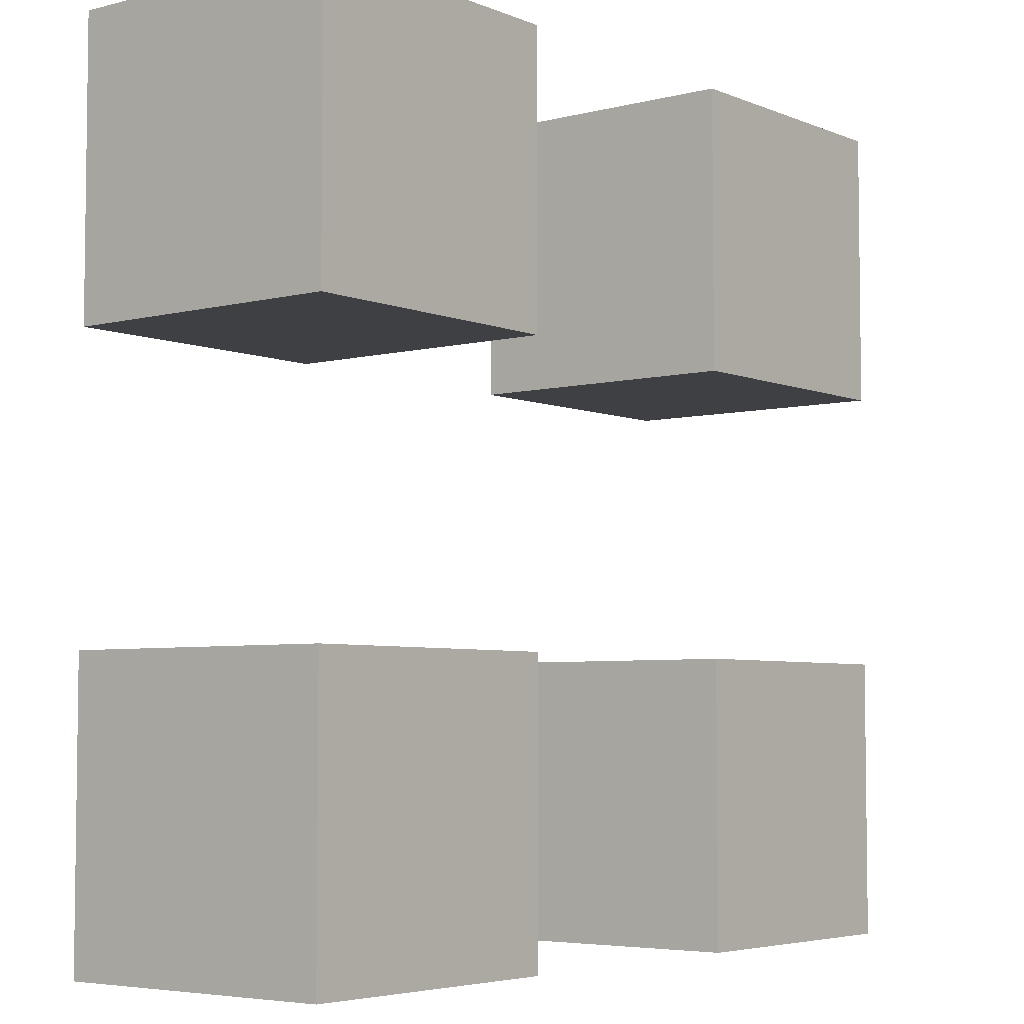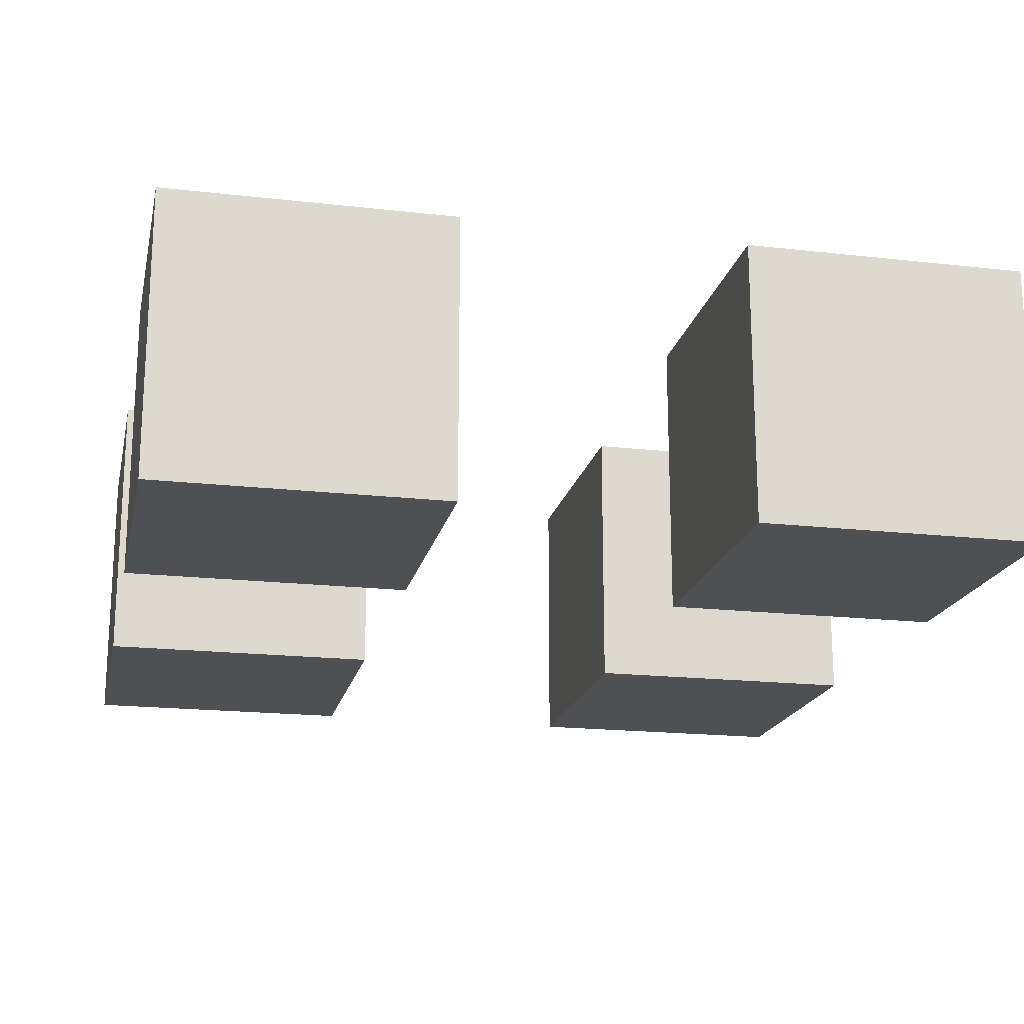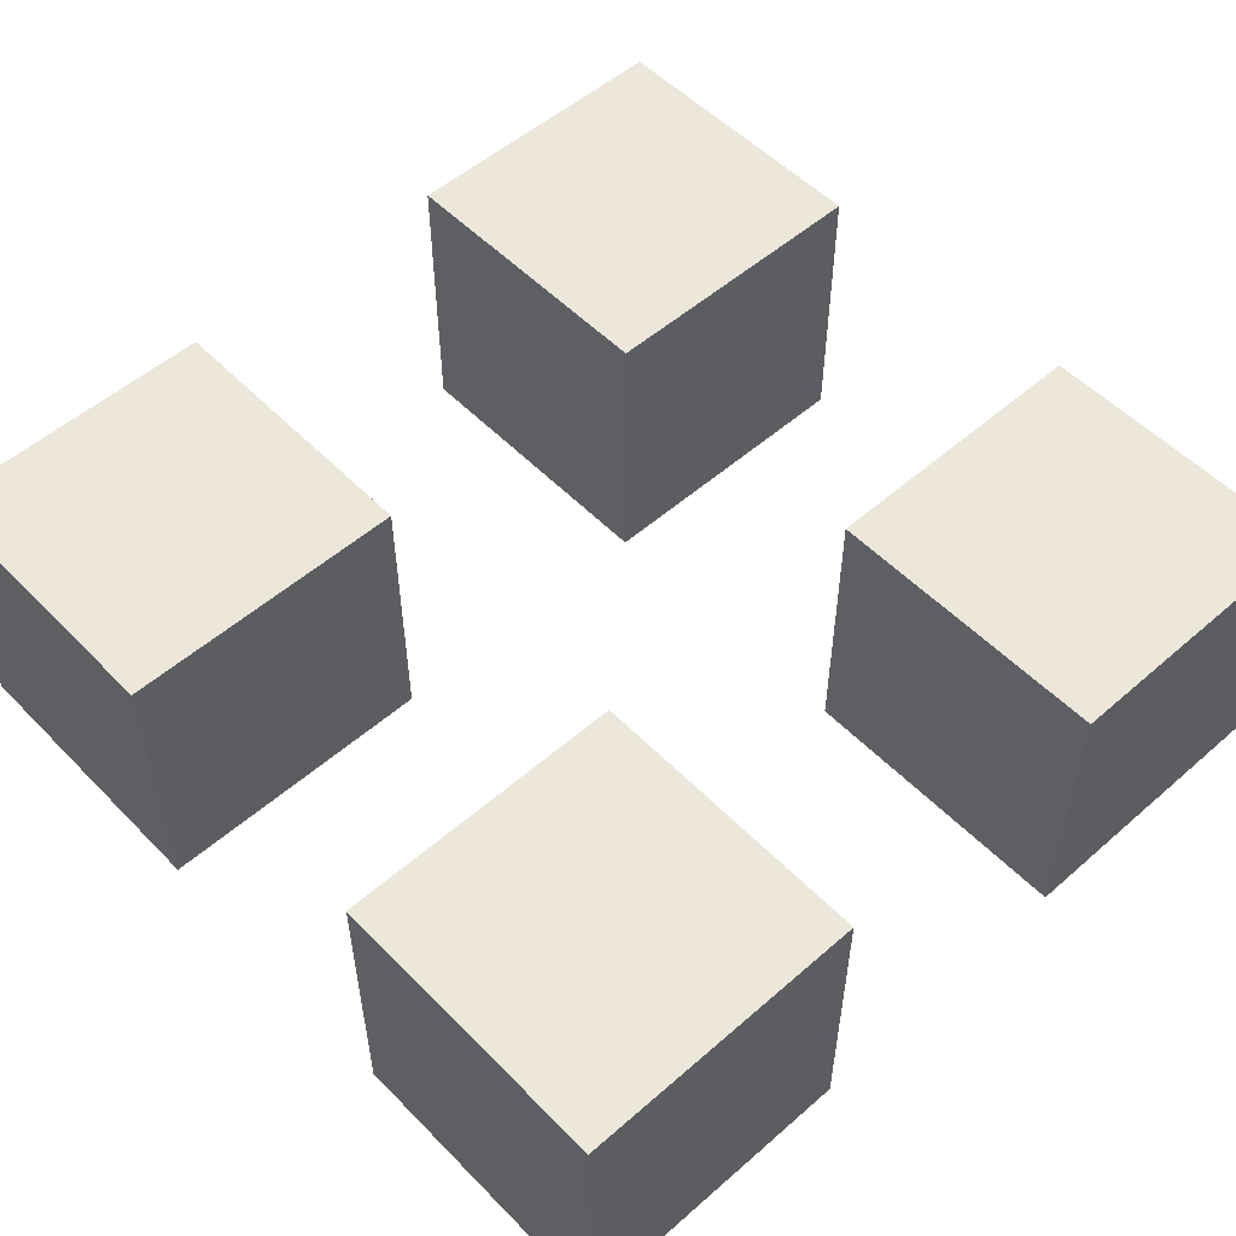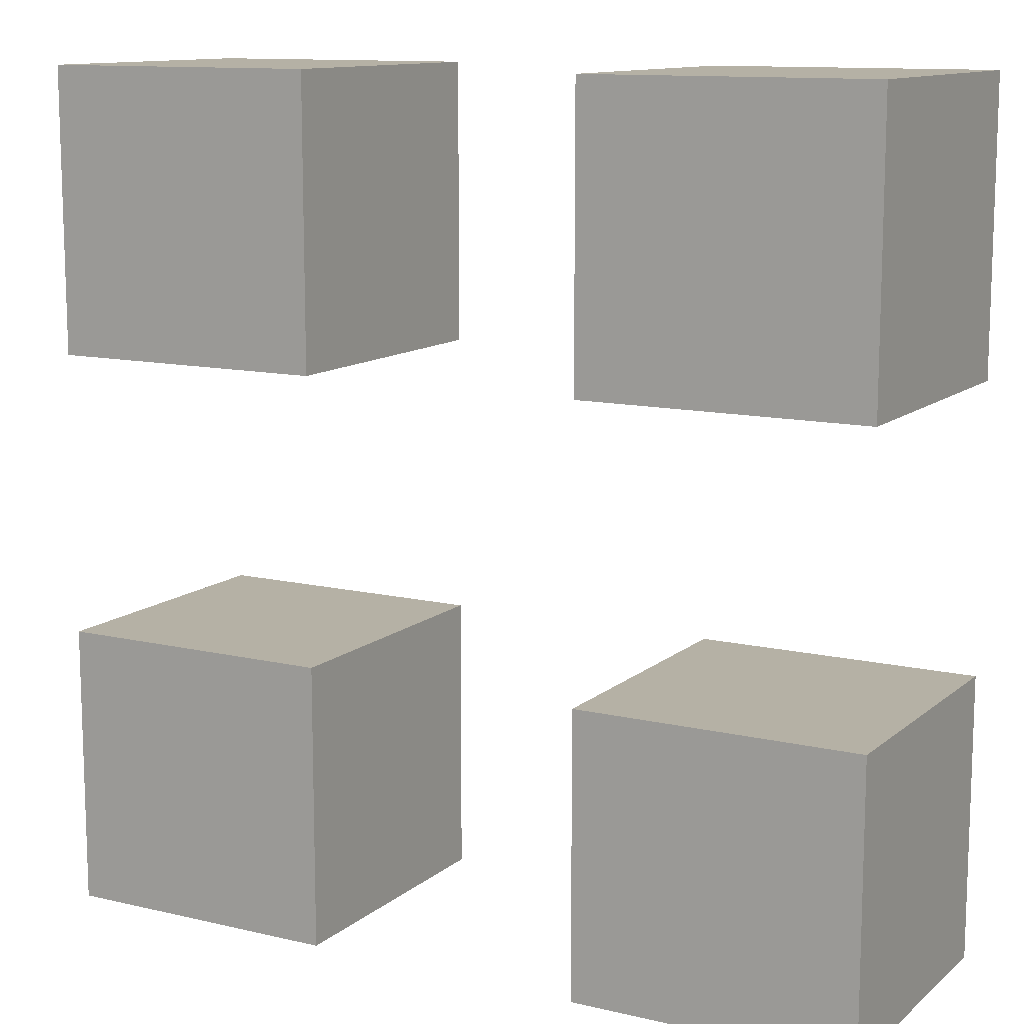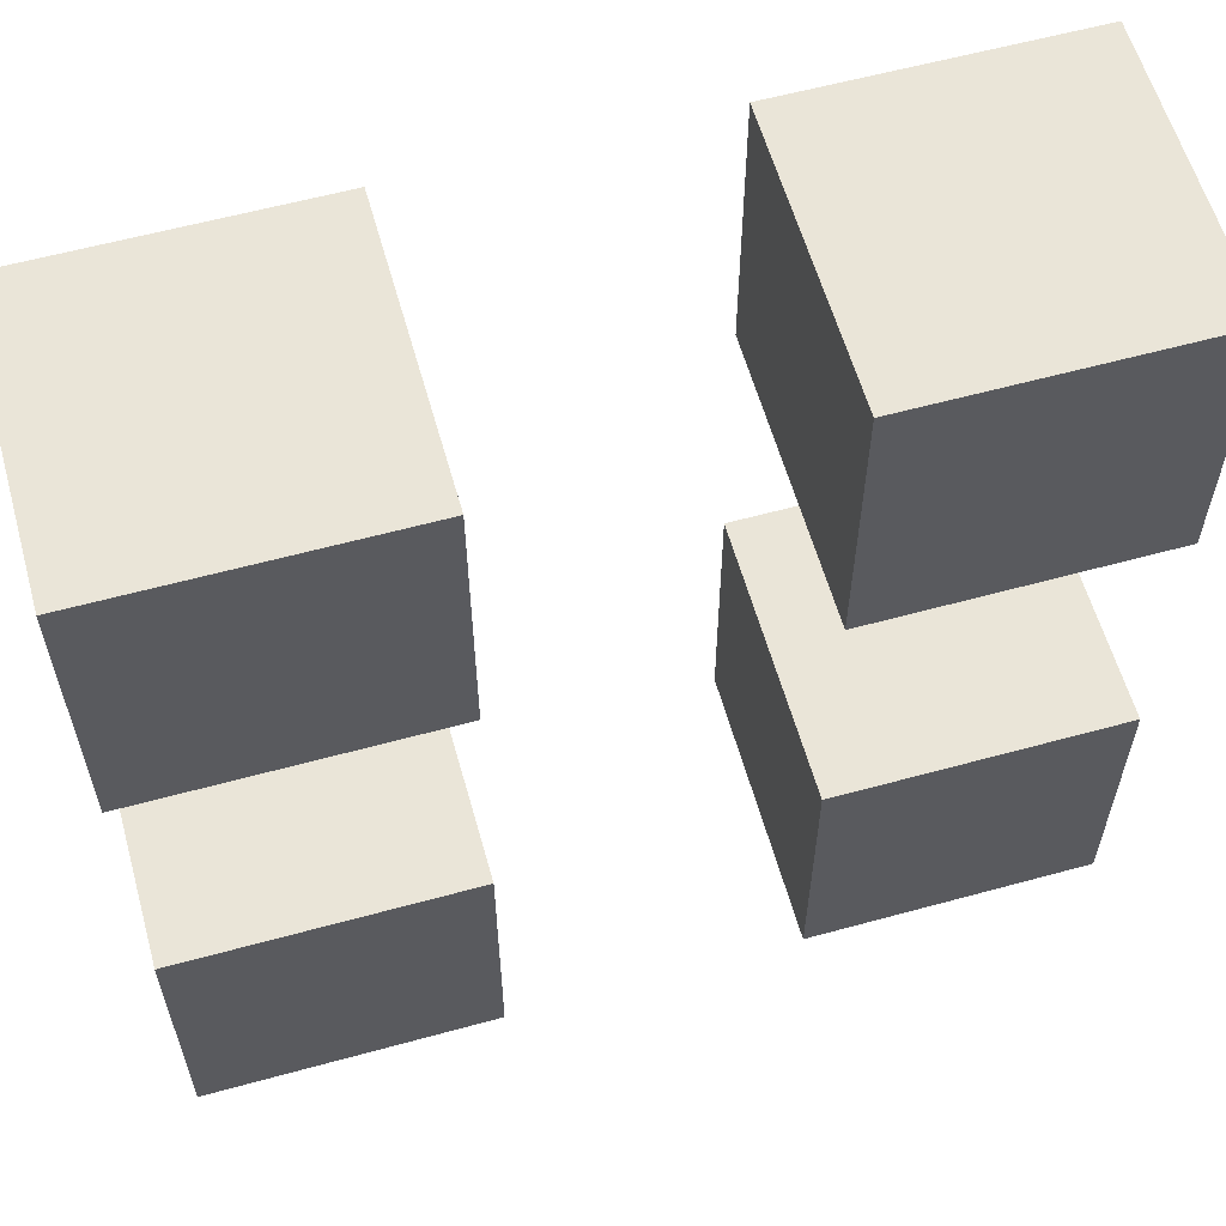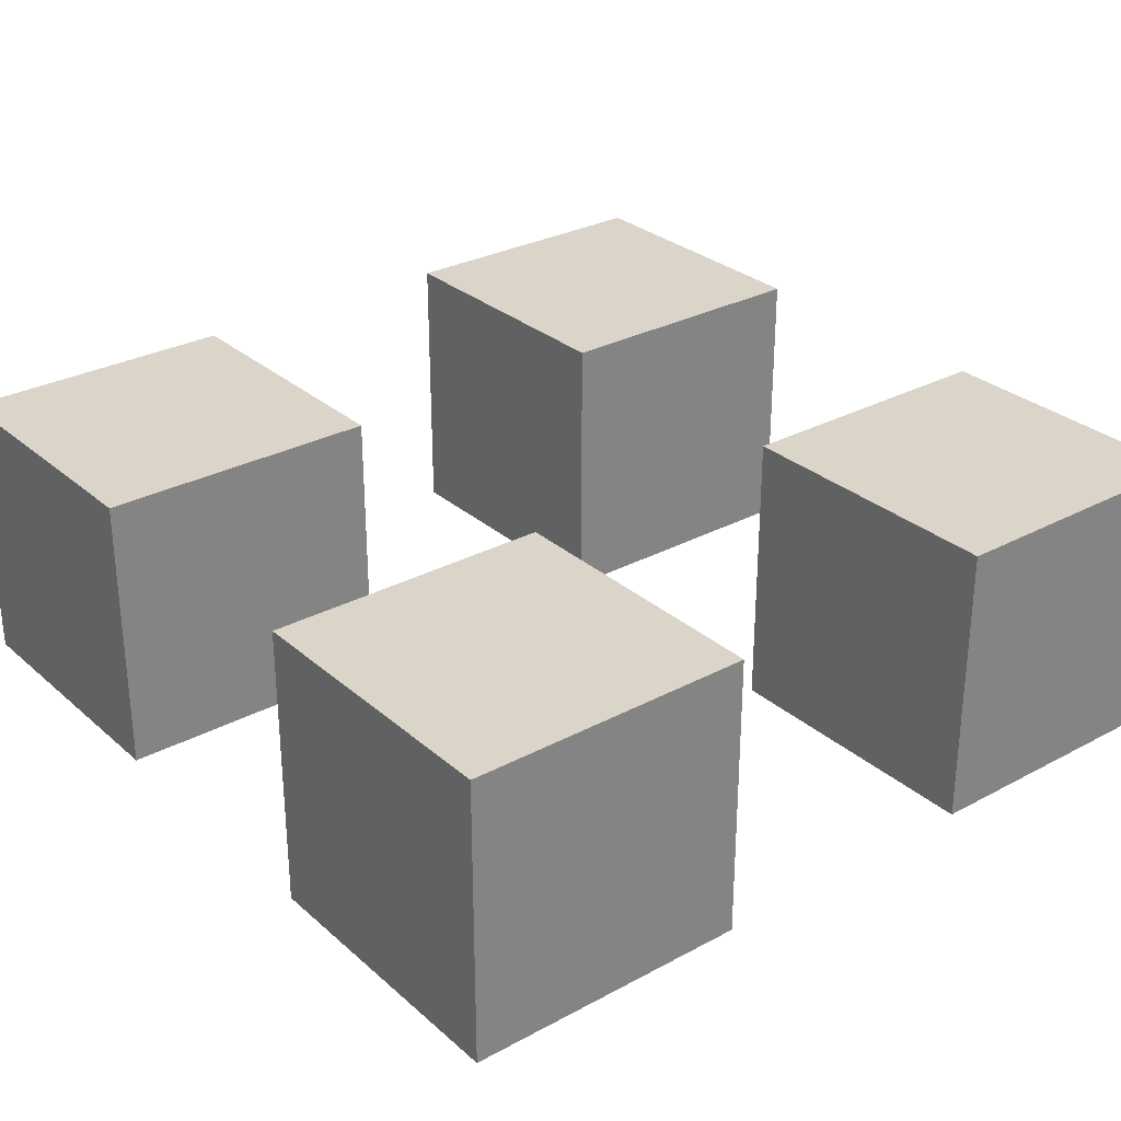
<metadata>
{"format":"obj","ext":"obj","renderer":"f3d","projection":"perspective","resolution":1024,"background":"white","views":[{"elev":-5.0,"azim":-51.5,"up":"+Z"},{"elev":-18.8,"azim":-102.2,"up":"+Y"},{"elev":53.5,"azim":-42.9,"up":"+Y"},{"elev":11.9,"azim":29.2,"up":"+Z"},{"elev":59.6,"azim":-15.7,"up":"+Z"},{"elev":29.3,"azim":51.6,"up":"+Y"}]}
</metadata>
<code>
o Cube.001_Cube.008
v -12 -4 -4
v -12 4 -4
v -12 -4 -12
v -12 4 -12
v -4 -4 -4
v -4 4 -4
v -4 -4 -12
v -4 4 -12
v -12 -4 12
v -12 4 12
v -12 -4 4
v -12 4 4
v -4 -4 12
v -4 4 12
v -4 -4 4
v -4 4 4
v 4 -4 12
v 4 4 12
v 4 -4 4
v 4 4 4
v 12 -4 12
v 12 4 12
v 12 -4 4
v 12 4 4
v 4 -4 -4
v 4 4 -4
v 4 -4 -12
v 4 4 -12
v 12 -4 -4
v 12 4 -4
v 12 -4 -12
v 12 4 -12
f 2 3 1
f 4 7 3
f 8 5 7
f 6 1 5
f 7 1 3
f 4 6 8
f 10 11 9
f 12 15 11
f 16 13 15
f 14 9 13
f 15 9 11
f 12 14 16
f 18 19 17
f 20 23 19
f 24 21 23
f 22 17 21
f 23 17 19
f 20 22 24
f 26 27 25
f 28 31 27
f 32 29 31
f 30 25 29
f 31 25 27
f 28 30 32
f 2 4 3
f 4 8 7
f 8 6 5
f 6 2 1
f 7 5 1
f 4 2 6
f 10 12 11
f 12 16 15
f 16 14 13
f 14 10 9
f 15 13 9
f 12 10 14
f 18 20 19
f 20 24 23
f 24 22 21
f 22 18 17
f 23 21 17
f 20 18 22
f 26 28 27
f 28 32 31
f 32 30 29
f 30 26 25
f 31 29 25
f 28 26 30

</code>
